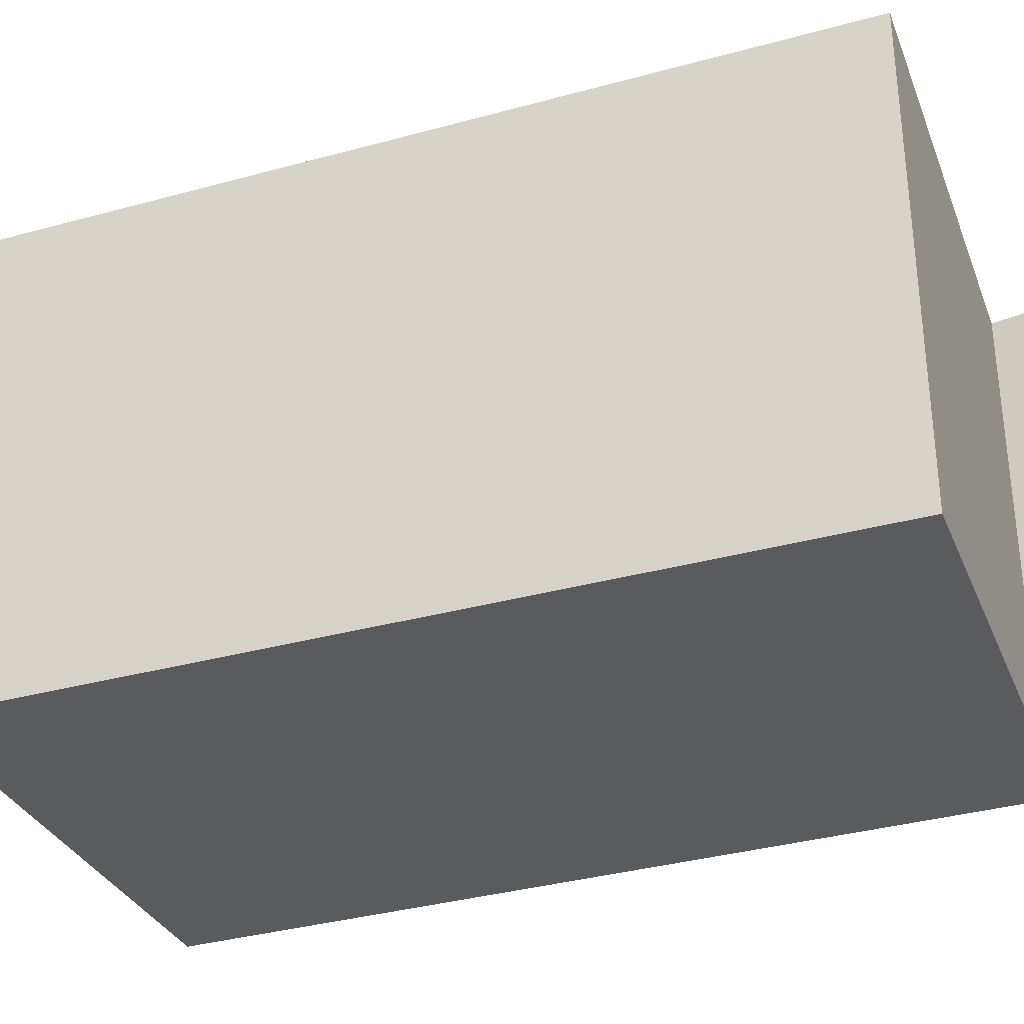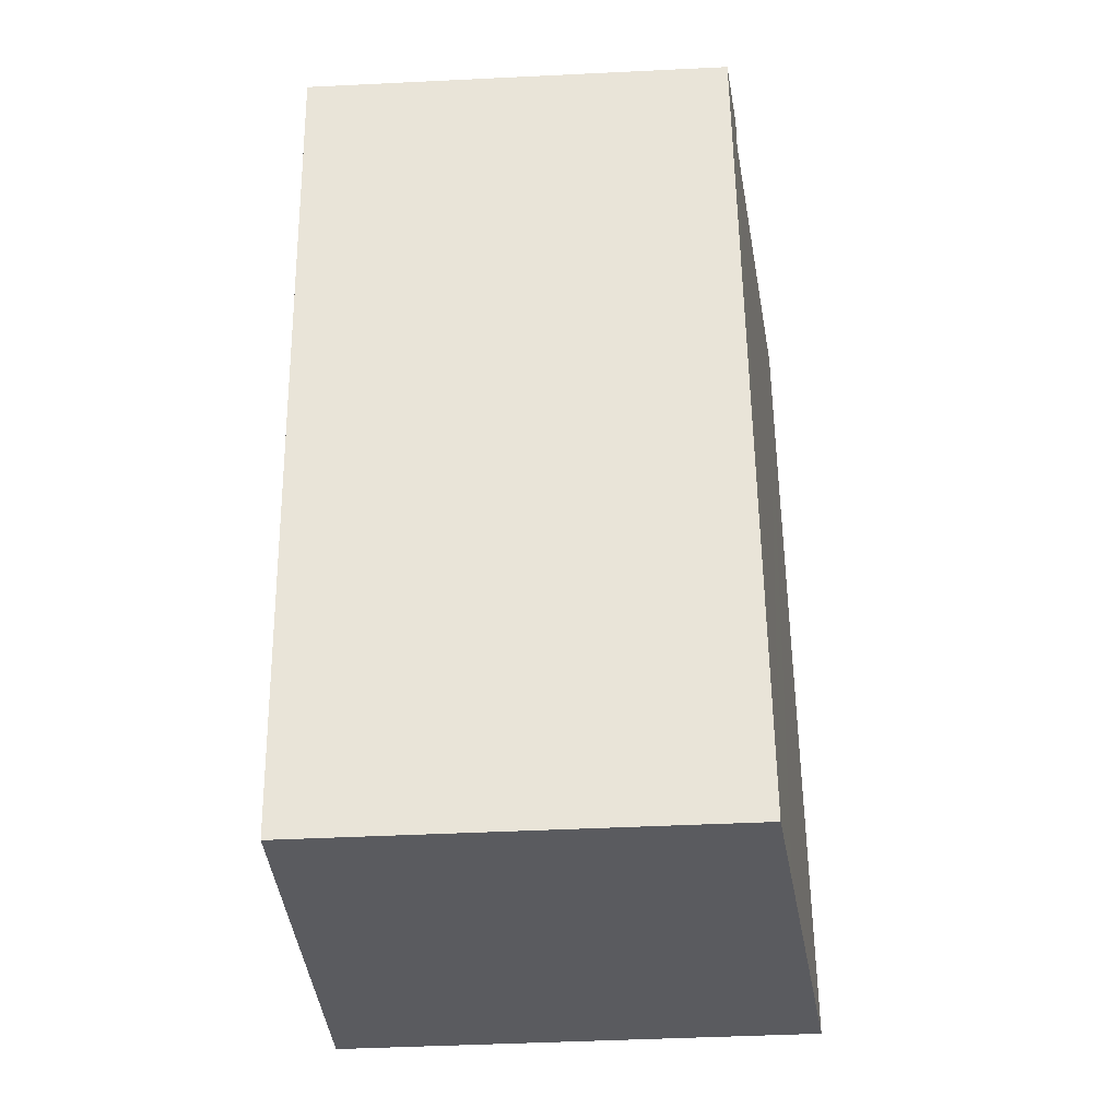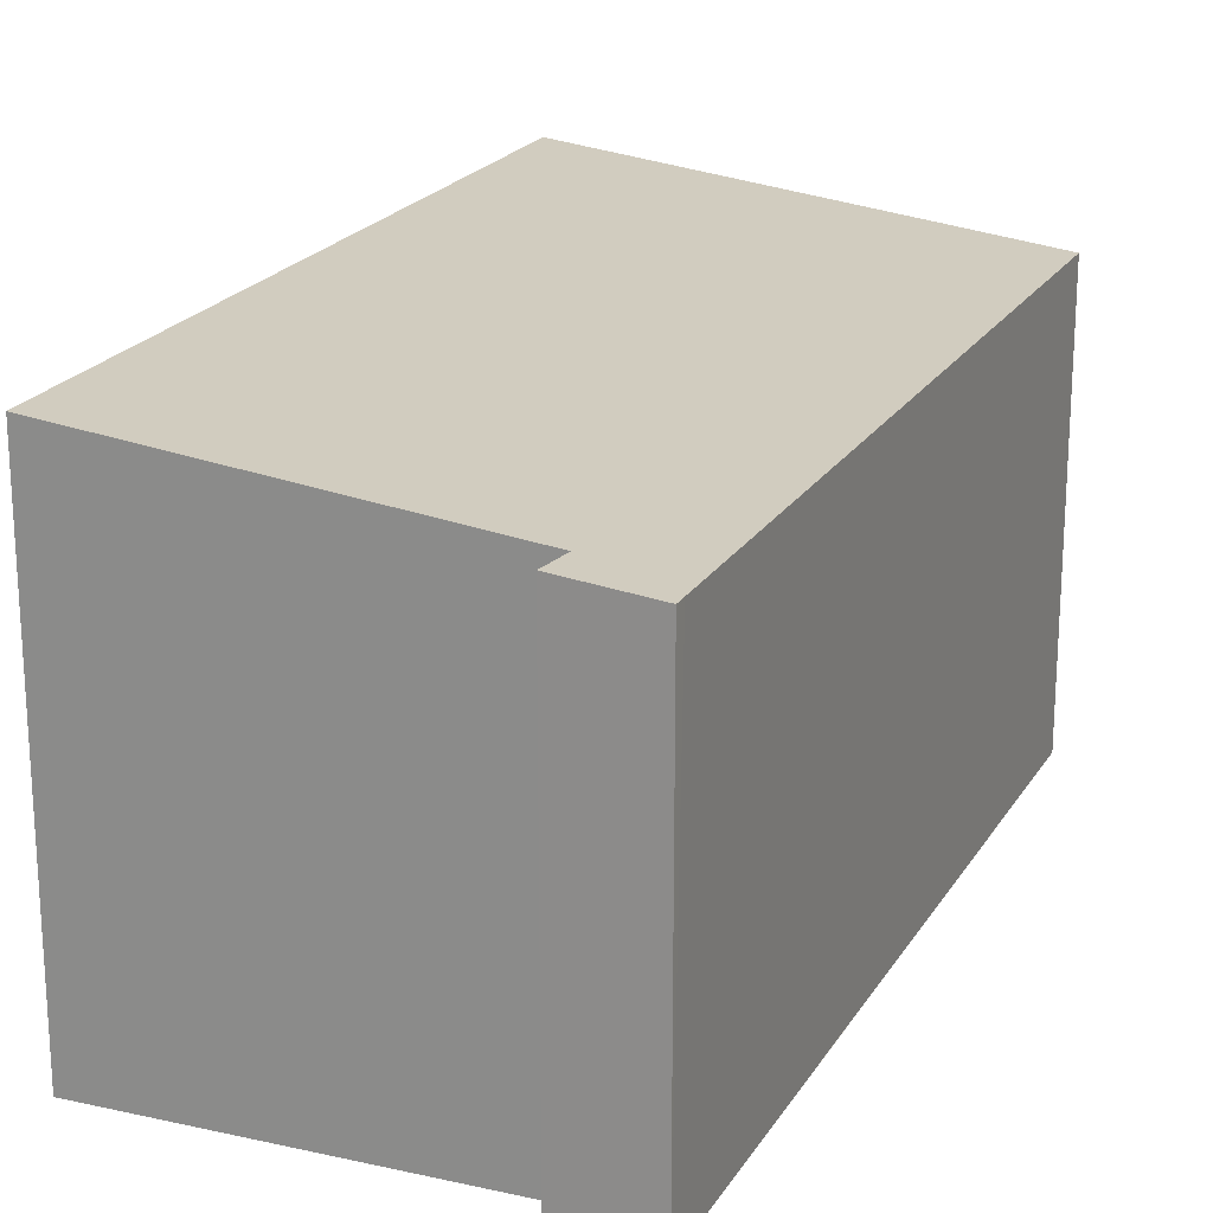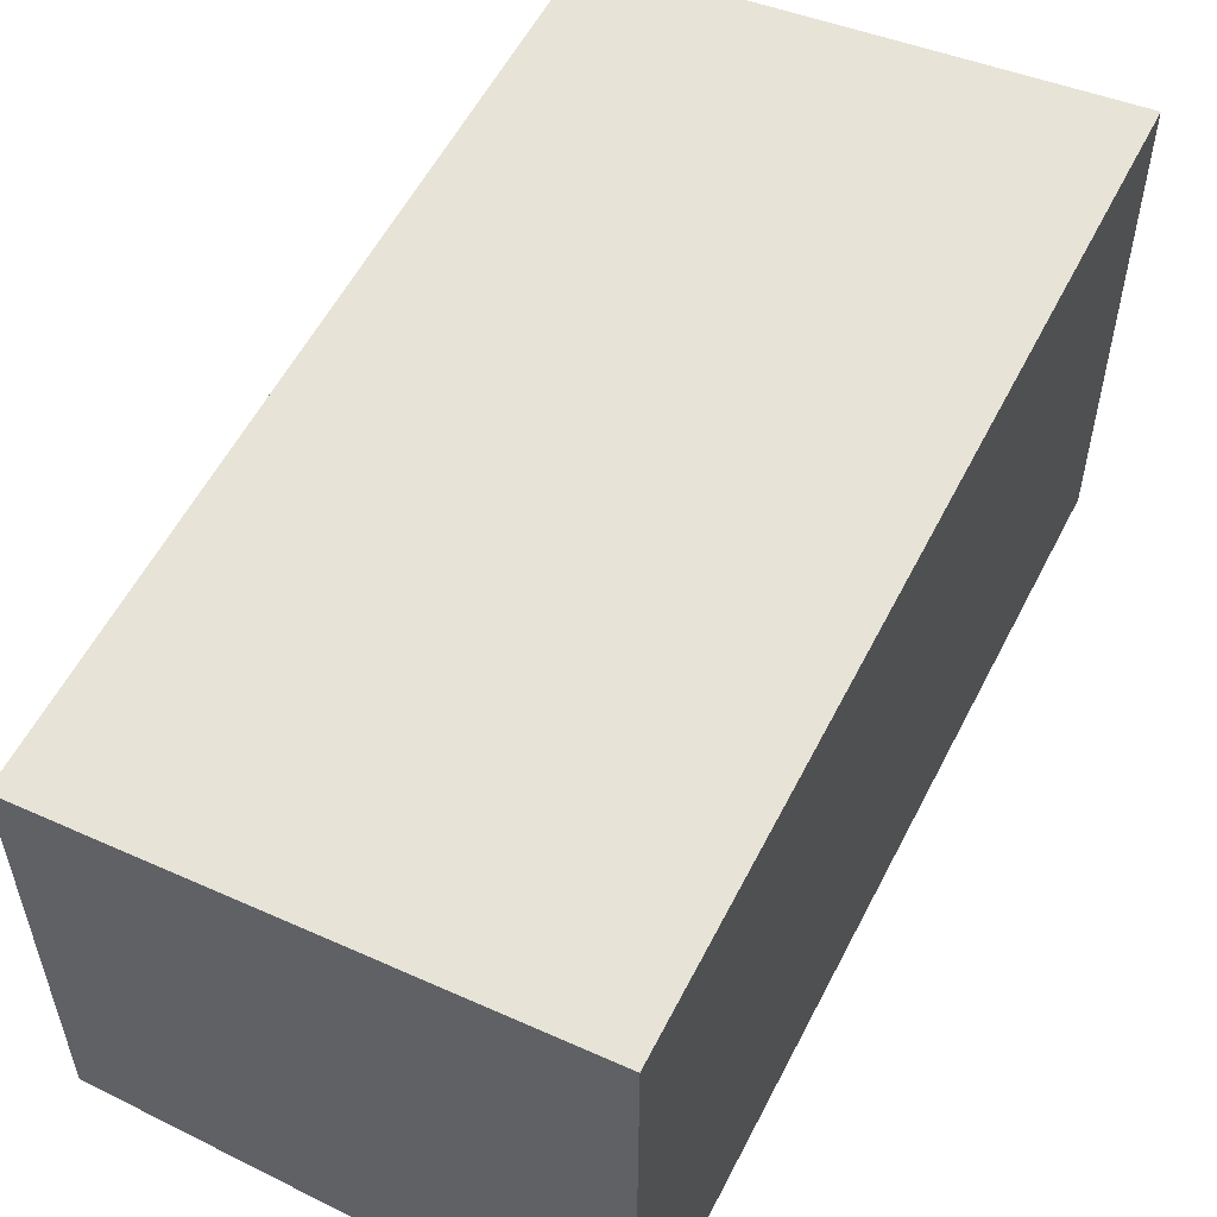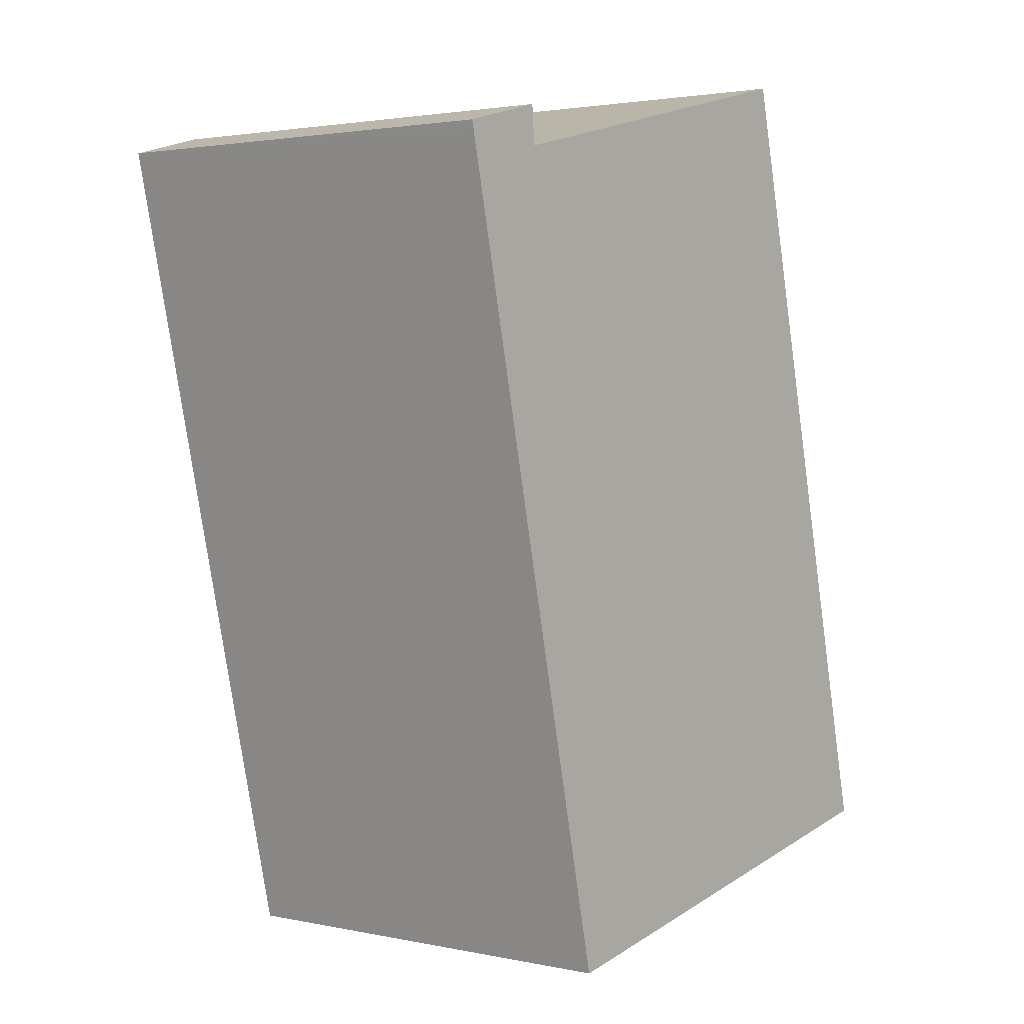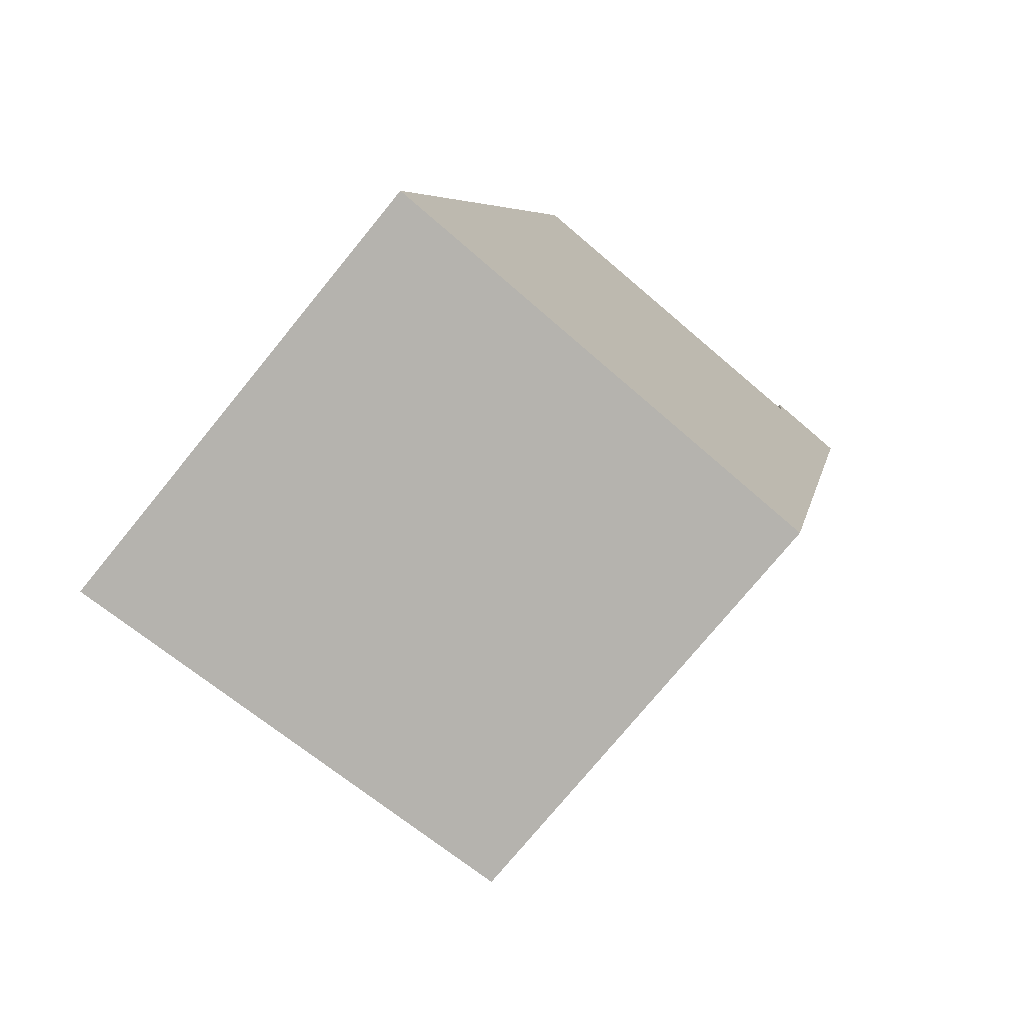
<metadata>
{"format":"obj","ext":"obj","renderer":"f3d","projection":"perspective","resolution":1024,"background":"white","views":[{"elev":-33.5,"azim":-55.4,"up":"+Y"},{"elev":-45.9,"azim":93.2,"up":"+Z"},{"elev":20.8,"azim":36.3,"up":"+Y"},{"elev":57.1,"azim":-139.5,"up":"+Y"},{"elev":2.5,"azim":125.8,"up":"+Z"},{"elev":-74.8,"azim":-39.2,"up":"+Z"}]}
</metadata>
<code>
v  1.562 3.782 6.345
v  2.69 3.486 -0.607
v  0 3.79 2.321e-16
v  3.577 3.385 -0.807
v  4.432 3.455 5.601
v  5.084 3.385 5.62
v  4.45 3.457 5.763
v  4.465 3.459 5.903
v  5.108 3.385 5.724
v  0 0 0
v  1.562 -3.885e-16 6.345
v  4.432 -3.43e-16 5.601
v  4.465 -3.615e-16 5.903
v  4.45 -3.529e-16 5.763
v  5.108 -3.505e-16 5.724
v  3.577 4.941e-17 -0.807
v  5.084 -3.441e-16 5.62
v  2.69 3.717e-17 -0.607
g defaultobject
f 1 2 3
f 2 1 4
f 4 1 5
f 4 5 6
f 6 5 7
f 6 7 8
f 6 8 9
f 10 1 3
f 1 10 11
f 12 7 5
f 7 12 8
f 8 12 13
f 13 12 14
f 11 5 1
f 5 11 12
f 13 9 8
f 9 13 15
f 15 6 9
f 6 15 4
f 4 15 16
f 16 15 17
f 2 10 3
f 10 2 4
f 10 4 18
f 18 4 16
f 13 17 15
f 17 13 14
f 17 14 12
f 17 12 16
f 16 12 11
f 16 11 10
f 16 10 18

</code>
